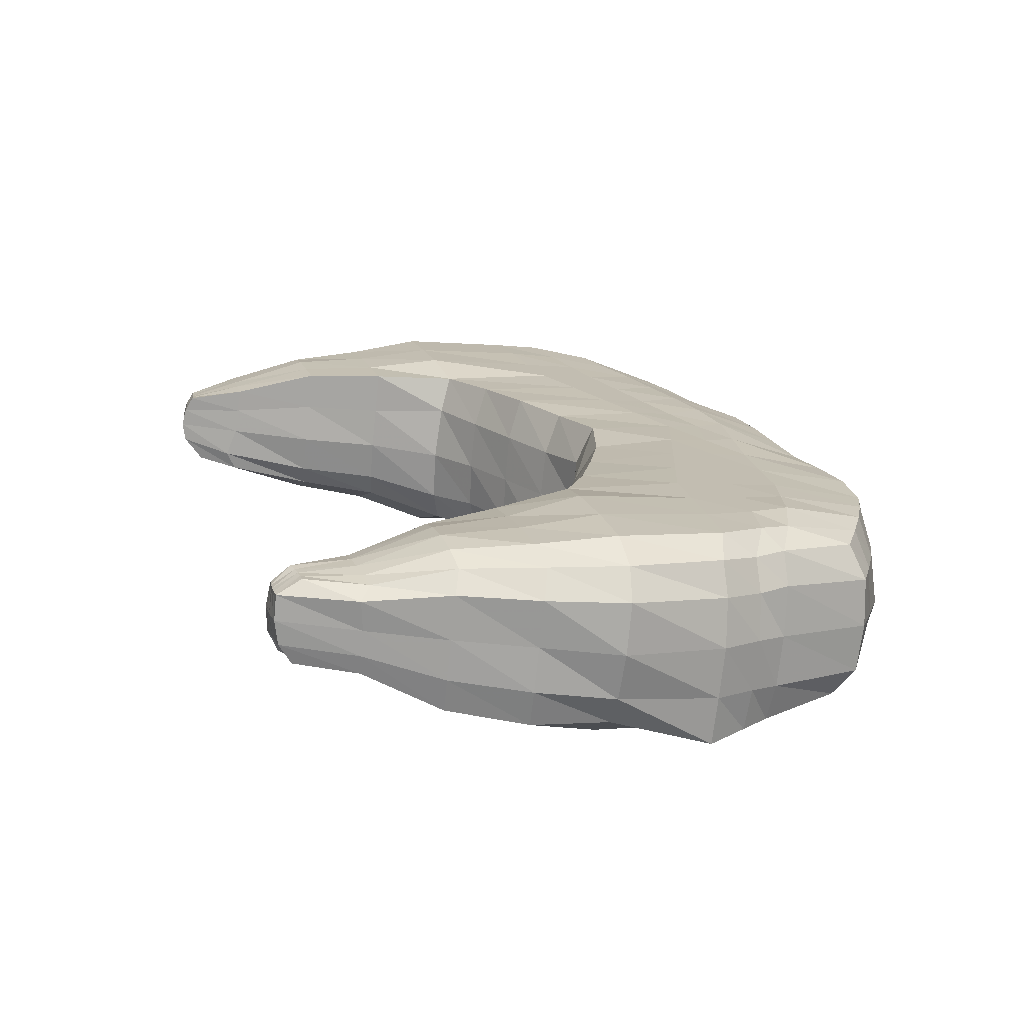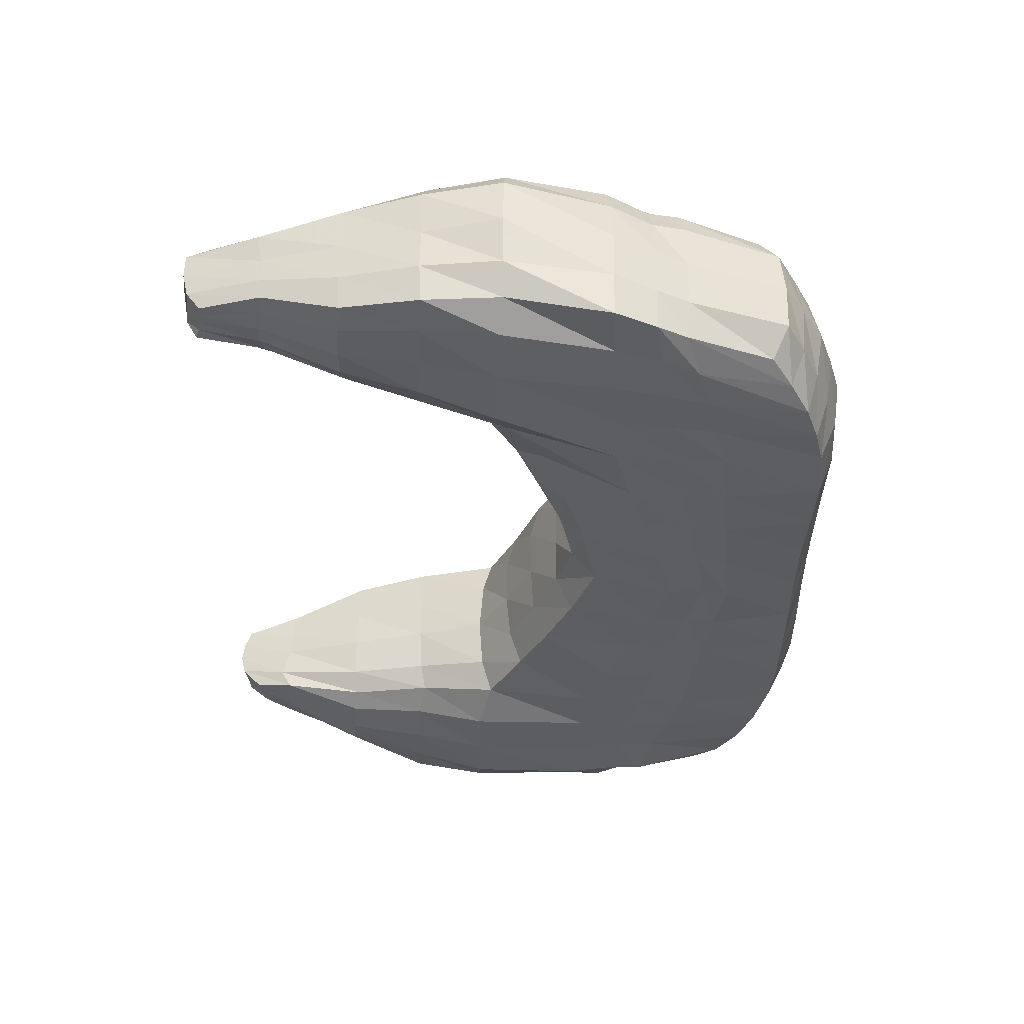
<metadata>
{"format":"obj","ext":"obj","renderer":"f3d","projection":"perspective","resolution":1024,"background":"white","views":[{"elev":-3.1,"azim":72.5,"up":"+Z"},{"elev":-57.4,"azim":87.8,"up":"+Z"}]}
</metadata>
<code>
o Cube_Cube.003
v 0.07786 0.2739 0.07633
v 0.07817 0.2738 0.07188
v 0.07705 0.2625 0.07244
v 0.07698 0.2623 0.07684
v 0.1614 0.2743 0.03949
v 0.1668 0.2738 0.03766
v 0.1669 0.2625 0.04009
v 0.163 0.2622 0.03913
v 0.1716 0.2737 0.05284
v 0.1713 0.2734 0.05674
v 0.1731 0.2624 0.05598
v 0.1742 0.2622 0.05223
v 0.08872 0.2744 0.08962
v 0.0841 0.2737 0.09018
v 0.08369 0.2625 0.08932
v 0.08776 0.2622 0.0898
v 0.09013 0.2361 0.0718
v 0.0923 0.2365 0.07115
v 0.09123 0.2322 0.07247
v 0.09033 0.2325 0.0729
v 0.08581 0.2956 0.07312
v 0.0854 0.294 0.06884
v 0.08248 0.2914 0.07095
v 0.08232 0.2928 0.07486
v 0.1156 0.2821 0.05613
v 0.1215 0.2841 0.05378
v 0.1222 0.275 0.05539
v 0.1158 0.2726 0.05779
v 0.1351 0.2821 0.07248
v 0.1292 0.2843 0.07466
v 0.1291 0.2743 0.0742
v 0.1352 0.2725 0.07133
v 0.1176 0.2707 0.06137
v 0.1233 0.2723 0.05863
v 0.1295 0.3009 0.05717
v 0.1281 0.2991 0.05357
v 0.1221 0.2991 0.05566
v 0.1235 0.3009 0.0593
v 0.1612 0.2368 0.04572
v 0.1633 0.237 0.04515
v 0.1612 0.2304 0.04619
v 0.1602 0.2304 0.04656
v 0.1609 0.2288 0.04843
v 0.1619 0.2288 0.04806
v 0.1411 0.2649 0.05267
v 0.142 0.2676 0.05017
v 0.1473 0.2634 0.0472
v 0.1463 0.2618 0.04989
v 0.1057 0.3016 0.06561
v 0.1043 0.2994 0.06154
v 0.0987 0.2991 0.06378
v 0.09987 0.3012 0.06797
v 0.1115 0.2779 0.08123
v 0.1056 0.2758 0.08342
v 0.1045 0.2629 0.08264
v 0.1106 0.2661 0.08071
v 0.09236 0.2753 0.06489
v 0.098 0.2756 0.06276
v 0.09746 0.2633 0.06479
v 0.09215 0.2621 0.06482
v 0.1392 0.2778 0.04739
v 0.1452 0.2757 0.04527
v 0.1582 0.2753 0.06392
v 0.1528 0.2758 0.06592
v 0.1531 0.2627 0.06503
v 0.1587 0.2621 0.06391
v 0.1547 0.2359 0.0502
v 0.1556 0.2369 0.04814
v 0.1571 0.2297 0.04746
v 0.1579 0.2285 0.04953
v 0.09526 0.2363 0.07849
v 0.09624 0.2365 0.08093
v 0.09408 0.2305 0.08008
v 0.09316 0.2297 0.07854
v 0.1509 0.2989 0.04926
v 0.1488 0.2974 0.04504
v 0.145 0.2986 0.04677
v 0.147 0.3004 0.05087
v 0.1606 0.2366 0.05681
v 0.1583 0.2369 0.0573
v 0.1603 0.2303 0.05613
v 0.1612 0.2306 0.05571
v 0.08963 0.2367 0.08314
v 0.08755 0.2369 0.08363
v 0.09024 0.2311 0.08121
v 0.09123 0.2311 0.08088
v 0.08416 0.236 0.07639
v 0.08494 0.2374 0.07463
v 0.08759 0.233 0.07413
v 0.08784 0.2307 0.0763
v 0.09078 0.2302 0.07519
v 0.09175 0.23 0.07483
v 0.1668 0.2362 0.05237
v 0.166 0.2373 0.05406
v 0.1641 0.2308 0.05467
v 0.1638 0.2282 0.05305
v 0.0814 0.2739 0.08639
v 0.08039 0.2623 0.08668
v 0.079 0.2739 0.0814
v 0.07797 0.2622 0.08195
v 0.0885 0.2903 0.08664
v 0.08582 0.2925 0.08404
v 0.08364 0.2824 0.08607
v 0.08622 0.2816 0.08851
v 0.08236 0.2787 0.08649
v 0.08503 0.2784 0.08907
v 0.08336 0.2935 0.07996
v 0.08084 0.2825 0.0809
v 0.08015 0.2787 0.08092
v 0.0798 0.2823 0.07539
v 0.07896 0.2786 0.07589
v 0.0804 0.2818 0.07092
v 0.0788 0.2785 0.07112
v 0.1506 0.2753 0.04335
v 0.1508 0.2621 0.04303
v 0.1561 0.2748 0.04103
v 0.157 0.2622 0.04086
v 0.1496 0.2863 0.04371
v 0.1452 0.2878 0.04512
v 0.1501 0.2814 0.04353
v 0.1452 0.2824 0.04534
v 0.1524 0.2959 0.04369
v 0.1541 0.2849 0.04185
v 0.1551 0.2805 0.0415
v 0.156 0.2937 0.04302
v 0.1584 0.2834 0.04047
v 0.1599 0.2795 0.04015
v 0.1594 0.2913 0.04252
v 0.163 0.2817 0.04003
v 0.1646 0.2784 0.03904
v 0.1687 0.2738 0.04249
v 0.1698 0.2623 0.04252
v 0.1707 0.2738 0.04765
v 0.1725 0.2622 0.04698
v 0.1621 0.2929 0.04512
v 0.1653 0.282 0.0436
v 0.1667 0.2785 0.0432
v 0.1641 0.293 0.05002
v 0.1672 0.282 0.04886
v 0.1688 0.2785 0.04842
v 0.1654 0.2926 0.05498
v 0.1687 0.2818 0.05414
v 0.1694 0.2783 0.05338
v 0.165 0.2909 0.0588
v 0.1683 0.2816 0.05789
v 0.169 0.2781 0.05717
v 0.09998 0.2753 0.08549
v 0.09976 0.2622 0.08567
v 0.09435 0.2748 0.08775
v 0.09377 0.2622 0.08779
v 0.1054 0.2973 0.08051
v 0.1009 0.2961 0.0824
v 0.1006 0.2864 0.08547
v 0.1056 0.2879 0.08361
v 0.1003 0.2814 0.08538
v 0.1056 0.2824 0.08342
v 0.09656 0.2943 0.08419
v 0.09543 0.2851 0.08736
v 0.09498 0.2805 0.08738
v 0.09242 0.2923 0.08547
v 0.0906 0.2834 0.08824
v 0.08963 0.2796 0.08934
v 0.08645 0.2368 0.07364
v 0.08851 0.2329 0.07372
v 0.08814 0.2363 0.07266
v 0.08942 0.2327 0.07331
v 0.08021 0.2622 0.06947
v 0.08197 0.2537 0.07042
v 0.07848 0.254 0.0724
v 0.08391 0.2454 0.07099
v 0.08246 0.246 0.07305
v 0.08605 0.2622 0.0671
v 0.08679 0.2537 0.06837
v 0.0869 0.2453 0.06963
v 0.09132 0.2539 0.06767
v 0.09029 0.2455 0.06911
v 0.09504 0.2546 0.06796
v 0.09282 0.2458 0.06939
v 0.08978 0.2951 0.08296
v 0.0877 0.2957 0.07836
v 0.1037 0.2998 0.07757
v 0.09901 0.2987 0.07957
v 0.09432 0.2972 0.08141
v 0.1018 0.3013 0.07314
v 0.09707 0.2995 0.0749
v 0.09236 0.2976 0.07662
v 0.09507 0.2996 0.06961
v 0.09025 0.2979 0.07135
v 0.09392 0.2979 0.06521
v 0.08935 0.2963 0.067
v 0.1039 0.2777 0.0605
v 0.1035 0.2669 0.06298
v 0.1098 0.28 0.05849
v 0.1096 0.2698 0.06025
v 0.1038 0.2885 0.06041
v 0.09785 0.2878 0.06257
v 0.1039 0.2838 0.06065
v 0.09796 0.2824 0.06284
v 0.1101 0.2994 0.05944
v 0.1097 0.2892 0.05822
v 0.1098 0.2852 0.05846
v 0.1161 0.2993 0.05756
v 0.1156 0.2899 0.05601
v 0.1157 0.2866 0.05626
v 0.1214 0.2908 0.0537
v 0.1216 0.288 0.05407
v 0.1469 0.2779 0.06811
v 0.1475 0.2664 0.0669
v 0.141 0.28 0.0703
v 0.1413 0.2695 0.06902
v 0.1517 0.2987 0.06473
v 0.1464 0.2993 0.06703
v 0.1469 0.2884 0.06811
v 0.1528 0.2877 0.06593
v 0.1469 0.2838 0.06811
v 0.1528 0.2824 0.06592
v 0.1405 0.2992 0.06896
v 0.141 0.2892 0.07036
v 0.141 0.2852 0.0703
v 0.1345 0.2989 0.07076
v 0.1352 0.2901 0.07276
v 0.1351 0.2866 0.07252
v 0.1286 0.2988 0.07311
v 0.1294 0.291 0.07517
v 0.1293 0.288 0.07477
v 0.1226 0.272 0.07626
v 0.1214 0.2707 0.07174
v 0.1275 0.2726 0.07003
v 0.1195 0.2707 0.06657
v 0.1254 0.2734 0.06441
v 0.104 0.262 0.07844
v 0.1097 0.265 0.07616
v 0.1156 0.2677 0.07396
v 0.1168 0.2688 0.07869
v 0.1023 0.2616 0.07258
v 0.1077 0.2649 0.07085
v 0.1136 0.2678 0.06873
v 0.09996 0.262 0.06743
v 0.1055 0.2655 0.06608
v 0.1116 0.2682 0.06376
v 0.1331 0.3006 0.06717
v 0.1272 0.3007 0.06938
v 0.1313 0.3013 0.0622
v 0.1254 0.3014 0.06444
v 0.1506 0.3002 0.06052
v 0.145 0.3007 0.06288
v 0.1391 0.3006 0.065
v 0.149 0.3011 0.05567
v 0.1432 0.3016 0.05795
v 0.1372 0.3015 0.06003
v 0.1412 0.301 0.05271
v 0.1353 0.3009 0.05495
v 0.1394 0.2992 0.04858
v 0.1338 0.2992 0.05098
v 0.1571 0.2366 0.0471
v 0.1581 0.2301 0.04721
v 0.1589 0.2366 0.04631
v 0.1592 0.2303 0.0469
v 0.153 0.2538 0.0443
v 0.1503 0.2544 0.04686
v 0.1549 0.2454 0.04473
v 0.1531 0.2458 0.04658
v 0.1576 0.2537 0.04244
v 0.1578 0.2453 0.04322
v 0.1623 0.2537 0.04066
v 0.1614 0.2453 0.04194
v 0.1663 0.254 0.03989
v 0.1643 0.2455 0.04139
v 0.1631 0.2308 0.055
v 0.1628 0.2282 0.05343
v 0.1619 0.2282 0.05086
v 0.1629 0.2282 0.05049
v 0.1597 0.2284 0.05447
v 0.1608 0.2283 0.05412
v 0.1618 0.2282 0.05378
v 0.1621 0.2308 0.05535
v 0.1588 0.2281 0.052
v 0.1598 0.2281 0.05162
v 0.1608 0.2281 0.05124
v 0.1589 0.2286 0.04916
v 0.1599 0.2287 0.04879
v 0.145 0.2649 0.06318
v 0.1505 0.2614 0.06163
v 0.1431 0.265 0.05785
v 0.1486 0.2618 0.05568
v 0.1332 0.2705 0.06753
v 0.1391 0.2675 0.06544
v 0.1313 0.2707 0.06219
v 0.1372 0.2679 0.06001
v 0.1293 0.2705 0.05697
v 0.1352 0.2677 0.05484
v 0.1289 0.2732 0.05385
v 0.1356 0.2706 0.052
v 0.111 0.2979 0.07896
v 0.1095 0.3003 0.07566
v 0.1077 0.3018 0.07114
v 0.1213 0.3008 0.07158
v 0.1228 0.2987 0.07538
v 0.1154 0.3006 0.07367
v 0.1169 0.2985 0.07743
v 0.1195 0.3017 0.06661
v 0.1136 0.3017 0.06891
v 0.1176 0.3011 0.06141
v 0.1116 0.3014 0.06348
v 0.1233 0.2821 0.07686
v 0.1174 0.28 0.07905
v 0.1235 0.2904 0.07749
v 0.1233 0.2866 0.07688
v 0.1176 0.2897 0.07956
v 0.1174 0.2852 0.07904
v 0.1116 0.2887 0.08157
v 0.1115 0.2838 0.08123
v 0.08076 0.2744 0.06895
v 0.08676 0.2748 0.06699
v 0.08244 0.2837 0.06823
v 0.08184 0.2796 0.06868
v 0.08796 0.2849 0.06653
v 0.08736 0.2805 0.06676
v 0.09288 0.2864 0.06452
v 0.09266 0.2814 0.0648
v 0.1274 0.2821 0.05177
v 0.1334 0.28 0.04967
v 0.1274 0.29 0.05167
v 0.1275 0.2866 0.0519
v 0.1333 0.2893 0.04943
v 0.1334 0.2852 0.04972
v 0.1392 0.2886 0.04718
v 0.1393 0.2838 0.04753
v 0.169 0.2743 0.05966
v 0.1705 0.2622 0.05912
v 0.1636 0.2748 0.06186
v 0.1647 0.2622 0.06162
v 0.162 0.293 0.06045
v 0.1656 0.2833 0.06066
v 0.1673 0.2795 0.06034
v 0.1589 0.2951 0.06211
v 0.1618 0.2849 0.06288
v 0.1626 0.2804 0.0623
v 0.1554 0.297 0.06351
v 0.1573 0.2863 0.06437
v 0.1577 0.2814 0.06411
v 0.1573 0.2361 0.05624
v 0.1562 0.2367 0.05303
v 0.1532 0.2539 0.05905
v 0.1548 0.2539 0.06267
v 0.1553 0.2452 0.05804
v 0.1571 0.2455 0.06071
v 0.1514 0.2537 0.05525
v 0.1538 0.2452 0.05397
v 0.1496 0.2537 0.05013
v 0.1523 0.2452 0.04967
v 0.09307 0.2353 0.07294
v 0.09435 0.2362 0.07584
v 0.09236 0.2295 0.07676
v 0.09711 0.2541 0.06996
v 0.09502 0.2453 0.07101
v 0.09935 0.2537 0.07399
v 0.09713 0.2452 0.07472
v 0.101 0.2537 0.07844
v 0.09838 0.2453 0.07895
v 0.1026 0.2537 0.08285
v 0.09986 0.2453 0.08295
v 0.1545 0.2987 0.05922
v 0.153 0.2996 0.0542
v 0.162 0.2947 0.05636
v 0.1584 0.2969 0.05779
v 0.1606 0.2954 0.05131
v 0.1571 0.2979 0.05272
v 0.1586 0.2951 0.04638
v 0.1548 0.2971 0.04777
v 0.1643 0.237 0.05507
v 0.1625 0.2367 0.05607
v 0.1689 0.2537 0.05826
v 0.1714 0.2542 0.05581
v 0.1669 0.2454 0.05768
v 0.1687 0.2458 0.05569
v 0.1642 0.2537 0.06016
v 0.1638 0.2453 0.05927
v 0.1594 0.2538 0.06154
v 0.1604 0.2453 0.06024
v 0.09395 0.2364 0.08184
v 0.09315 0.2307 0.08032
v 0.09173 0.2365 0.08261
v 0.09219 0.2309 0.08059
v 0.09791 0.2537 0.08459
v 0.09639 0.2453 0.08424
v 0.09321 0.2537 0.08637
v 0.09291 0.2453 0.08558
v 0.08854 0.2537 0.08784
v 0.08962 0.2454 0.08632
v 0.08515 0.2542 0.08771
v 0.08695 0.2457 0.0864
v 0.08626 0.2366 0.08191
v 0.08925 0.2304 0.07984
v 0.08543 0.2367 0.07918
v 0.08844 0.2302 0.07814
v 0.08221 0.2537 0.08557
v 0.08445 0.2452 0.08438
v 0.08038 0.2537 0.08113
v 0.08274 0.2452 0.08035
v 0.079 0.2538 0.07656
v 0.08144 0.2452 0.07586
v 0.09219 0.23 0.07886
v 0.09139 0.2297 0.0771
v 0.09024 0.2303 0.07951
v 0.09122 0.2302 0.07918
v 0.08944 0.2301 0.07778
v 0.09042 0.2299 0.07744
v 0.08883 0.2306 0.07593
v 0.08981 0.2304 0.07556
v 0.1644 0.2367 0.04693
v 0.1655 0.2367 0.04947
v 0.1686 0.2537 0.04324
v 0.1663 0.2452 0.04448
v 0.1702 0.2537 0.04778
v 0.168 0.2452 0.04853
v 0.1724 0.2536 0.05243
v 0.1697 0.2452 0.05298
f 1 2 3 4
f 5 6 7 8
f 9 10 11 12
f 13 14 15 16
f 17 18 19 20
f 21 22 23 24
f 25 26 27 28
f 29 30 31 32
f 33 28 27 34
f 35 36 37 38
f 39 40 41 42
f 43 42 41 44
f 45 46 47 48
f 49 50 51 52
f 53 54 55 56
f 57 58 59 60
f 61 62 47 46
f 63 64 65 66
f 67 68 69 70
f 71 72 73 74
f 75 76 77 78
f 79 80 81 82
f 83 84 85 86
f 87 88 89 90
f 91 20 19 92
f 93 94 95 96
f 14 97 98 15
f 97 99 100 98
f 99 1 4 100
f 101 102 103 104
f 104 103 105 106
f 106 105 97 14
f 102 107 108 103
f 103 108 109 105
f 105 109 99 97
f 107 24 110 108
f 108 110 111 109
f 1 99 109 111
f 24 23 112 110
f 110 112 113 111
f 2 1 111 113
f 62 114 115 47
f 114 116 117 115
f 116 5 8 117
f 77 76 118 119
f 119 118 120 121
f 121 120 114 62
f 76 122 123 118
f 118 123 124 120
f 120 124 116 114
f 122 125 126 123
f 123 126 127 124
f 124 127 5 116
f 125 128 129 126
f 126 129 130 127
f 127 130 6 5
f 6 131 132 7
f 131 133 134 132
f 133 9 12 134
f 128 135 136 129
f 129 136 137 130
f 130 137 131 6
f 135 138 139 136
f 136 139 140 137
f 137 140 133 131
f 138 141 142 139
f 139 142 143 140
f 140 143 9 133
f 141 144 145 142
f 142 145 146 143
f 143 146 10 9
f 54 147 148 55
f 147 149 150 148
f 149 13 16 150
f 151 152 153 154
f 154 153 155 156
f 156 155 147 54
f 152 157 158 153
f 153 158 159 155
f 155 159 149 147
f 157 160 161 158
f 158 161 162 159
f 159 162 13 149
f 160 101 104 161
f 161 104 106 162
f 162 106 14 13
f 88 163 164 89
f 163 165 166 164
f 165 17 20 166
f 3 167 168 169
f 169 168 170 171
f 171 170 163 88
f 167 172 173 168
f 168 173 174 170
f 170 174 165 163
f 172 60 175 173
f 173 175 176 174
f 174 176 17 165
f 60 59 177 175
f 175 177 178 176
f 176 178 18 17
f 160 179 102 101
f 179 180 107 102
f 180 21 24 107
f 151 181 182 152
f 152 182 183 157
f 157 183 179 160
f 181 184 185 182
f 182 185 186 183
f 183 186 180 179
f 184 52 187 185
f 185 187 188 186
f 186 188 21 180
f 52 51 189 187
f 187 189 190 188
f 188 190 22 21
f 58 191 192 59
f 191 193 194 192
f 193 25 28 194
f 51 50 195 196
f 196 195 197 198
f 198 197 191 58
f 50 199 200 195
f 195 200 201 197
f 197 201 193 191
f 199 202 203 200
f 200 203 204 201
f 201 204 25 193
f 202 37 205 203
f 203 205 206 204
f 204 206 26 25
f 64 207 208 65
f 207 209 210 208
f 209 29 32 210
f 211 212 213 214
f 214 213 215 216
f 216 215 207 64
f 212 217 218 213
f 213 218 219 215
f 215 219 209 207
f 217 220 221 218
f 218 221 222 219
f 219 222 29 209
f 220 223 224 221
f 221 224 225 222
f 222 225 30 29
f 226 227 228 31
f 227 229 230 228
f 229 33 34 230
f 55 231 232 56
f 56 232 233 234
f 234 233 227 226
f 231 235 236 232
f 232 236 237 233
f 233 237 229 227
f 235 238 239 236
f 236 239 240 237
f 237 240 33 229
f 238 59 192 239
f 239 192 194 240
f 240 194 28 33
f 220 241 242 223
f 241 243 244 242
f 243 35 38 244
f 211 245 246 212
f 212 246 247 217
f 217 247 241 220
f 245 248 249 246
f 246 249 250 247
f 247 250 243 241
f 248 78 251 249
f 249 251 252 250
f 250 252 35 243
f 78 77 253 251
f 251 253 254 252
f 252 254 36 35
f 68 255 256 69
f 255 257 258 256
f 257 39 42 258
f 47 115 259 260
f 260 259 261 262
f 262 261 255 68
f 115 117 263 259
f 259 263 264 261
f 261 264 257 255
f 117 8 265 263
f 263 265 266 264
f 264 266 39 257
f 8 7 267 265
f 265 267 268 266
f 266 268 40 39
f 269 270 96 95
f 270 271 272 96
f 271 43 44 272
f 81 273 274 82
f 82 274 275 276
f 276 275 270 269
f 273 277 278 274
f 274 278 279 275
f 275 279 271 270
f 277 70 280 278
f 278 280 281 279
f 279 281 43 271
f 70 69 256 280
f 280 256 258 281
f 281 258 42 43
f 208 282 283 65
f 282 284 285 283
f 284 45 48 285
f 31 228 286 32
f 32 286 287 210
f 210 287 282 208
f 228 230 288 286
f 286 288 289 287
f 287 289 284 282
f 230 34 290 288
f 288 290 291 289
f 289 291 45 284
f 34 27 292 290
f 290 292 293 291
f 291 293 46 45
f 294 295 181 151
f 295 296 184 181
f 296 49 52 184
f 223 242 297 298
f 298 297 299 300
f 300 299 295 294
f 242 244 301 297
f 297 301 302 299
f 299 302 296 295
f 244 38 303 301
f 301 303 304 302
f 302 304 49 296
f 38 37 202 303
f 303 202 199 304
f 304 199 50 49
f 30 305 226 31
f 305 306 234 226
f 306 53 56 234
f 223 298 307 224
f 224 307 308 225
f 225 308 305 30
f 298 300 309 307
f 307 309 310 308
f 308 310 306 305
f 300 294 311 309
f 309 311 312 310
f 310 312 53 306
f 294 151 154 311
f 311 154 156 312
f 312 156 54 53
f 2 313 167 3
f 313 314 172 167
f 314 57 60 172
f 23 22 315 112
f 112 315 316 113
f 113 316 313 2
f 22 190 317 315
f 315 317 318 316
f 316 318 314 313
f 190 189 319 317
f 317 319 320 318
f 318 320 57 314
f 189 51 196 319
f 319 196 198 320
f 320 198 58 57
f 26 321 292 27
f 321 322 293 292
f 322 61 46 293
f 37 36 323 205
f 205 323 324 206
f 206 324 321 26
f 36 254 325 323
f 323 325 326 324
f 324 326 322 321
f 254 253 327 325
f 325 327 328 326
f 326 328 61 322
f 253 77 119 327
f 327 119 121 328
f 328 121 62 61
f 10 329 330 11
f 329 331 332 330
f 331 63 66 332
f 144 333 334 145
f 145 334 335 146
f 146 335 329 10
f 333 336 337 334
f 334 337 338 335
f 335 338 331 329
f 336 339 340 337
f 337 340 341 338
f 338 341 63 331
f 339 211 214 340
f 340 214 216 341
f 341 216 64 63
f 80 342 273 81
f 342 343 277 273
f 343 67 70 277
f 65 283 344 345
f 345 344 346 347
f 347 346 342 80
f 283 285 348 344
f 344 348 349 346
f 346 349 343 342
f 285 48 350 348
f 348 350 351 349
f 349 351 67 343
f 48 47 260 350
f 350 260 262 351
f 351 262 68 67
f 18 352 92 19
f 352 353 354 92
f 353 71 74 354
f 59 238 355 177
f 177 355 356 178
f 178 356 352 18
f 238 235 357 355
f 355 357 358 356
f 356 358 353 352
f 235 231 359 357
f 357 359 360 358
f 358 360 71 353
f 231 55 361 359
f 359 361 362 360
f 360 362 72 71
f 339 363 245 211
f 363 364 248 245
f 364 75 78 248
f 144 141 365 333
f 333 365 366 336
f 336 366 363 339
f 141 138 367 365
f 365 367 368 366
f 366 368 364 363
f 138 135 369 367
f 367 369 370 368
f 368 370 75 364
f 135 128 125 369
f 369 125 122 370
f 370 122 76 75
f 94 371 269 95
f 371 372 276 269
f 372 79 82 276
f 11 330 373 374
f 374 373 375 376
f 376 375 371 94
f 330 332 377 373
f 373 377 378 375
f 375 378 372 371
f 332 66 379 377
f 377 379 380 378
f 378 380 79 372
f 66 65 345 379
f 379 345 347 380
f 380 347 80 79
f 72 381 382 73
f 381 383 384 382
f 383 83 86 384
f 55 148 385 361
f 361 385 386 362
f 362 386 381 72
f 148 150 387 385
f 385 387 388 386
f 386 388 383 381
f 150 16 389 387
f 387 389 390 388
f 388 390 83 383
f 16 15 391 389
f 389 391 392 390
f 390 392 84 83
f 84 393 394 85
f 393 395 396 394
f 395 87 90 396
f 15 98 397 391
f 391 397 398 392
f 392 398 393 84
f 98 100 399 397
f 397 399 400 398
f 398 400 395 393
f 100 4 401 399
f 399 401 402 400
f 400 402 87 395
f 4 3 169 401
f 401 169 171 402
f 402 171 88 87
f 382 403 74 73
f 403 404 354 74
f 404 91 92 354
f 85 394 405 86
f 86 405 406 384
f 384 406 403 382
f 394 396 407 405
f 405 407 408 406
f 406 408 404 403
f 396 90 409 407
f 407 409 410 408
f 408 410 91 404
f 90 89 164 409
f 409 164 166 410
f 410 166 20 91
f 40 411 44 41
f 411 412 272 44
f 412 93 96 272
f 7 132 413 267
f 267 413 414 268
f 268 414 411 40
f 132 134 415 413
f 413 415 416 414
f 414 416 412 411
f 134 12 417 415
f 415 417 418 416
f 416 418 93 412
f 12 11 374 417
f 417 374 376 418
f 418 376 94 93

</code>
